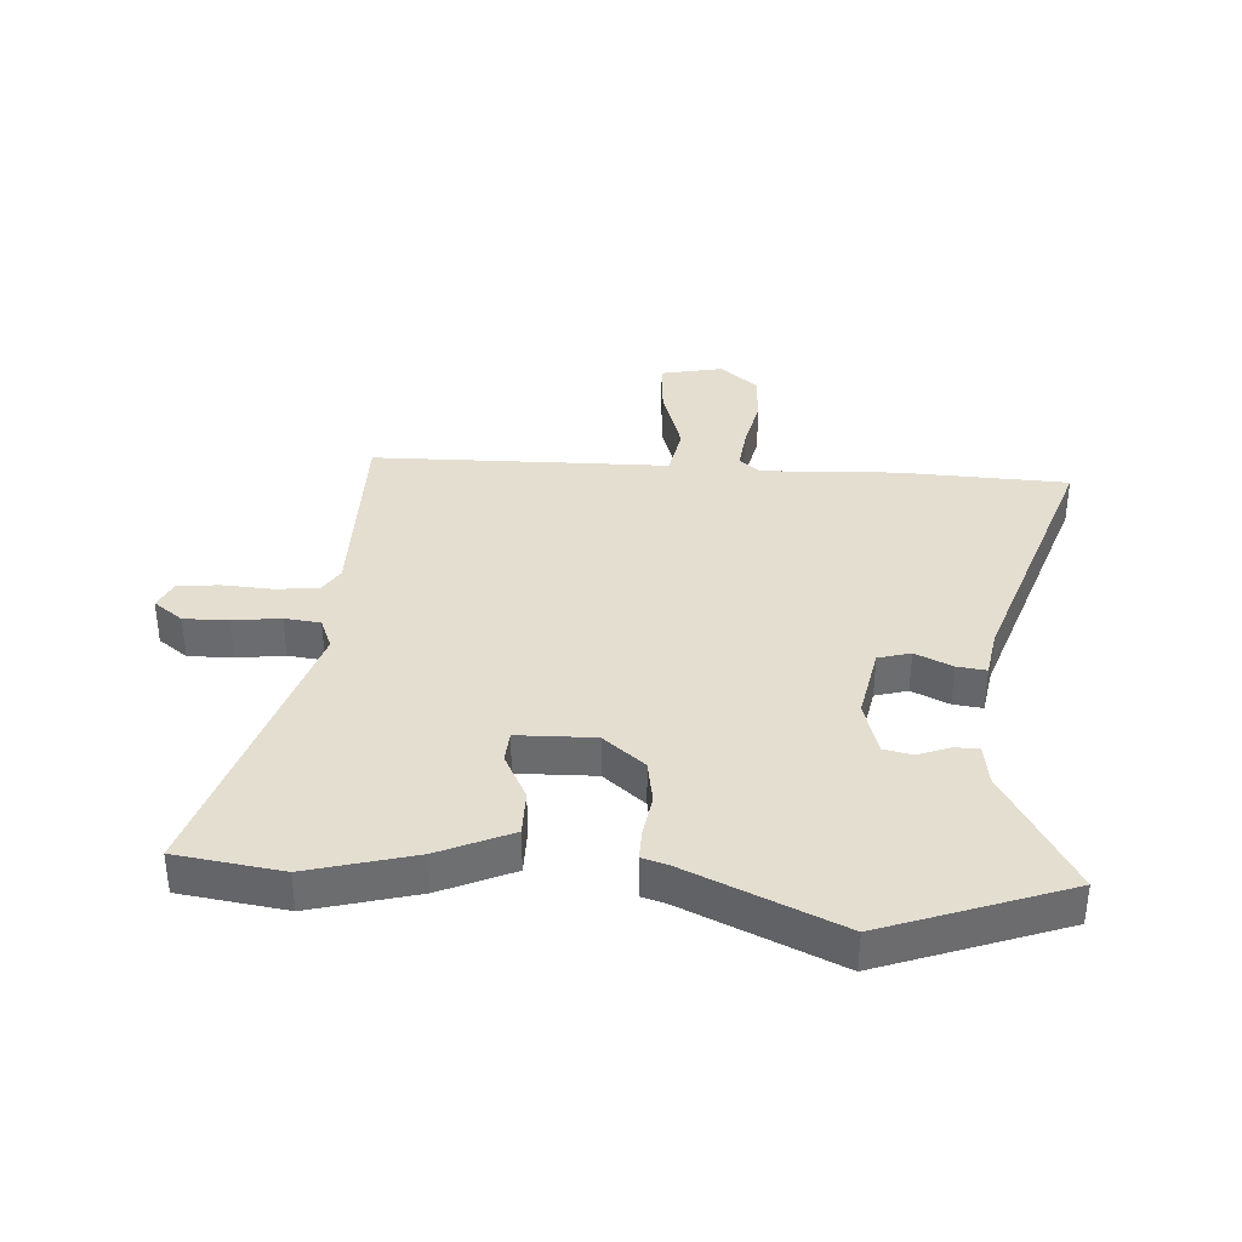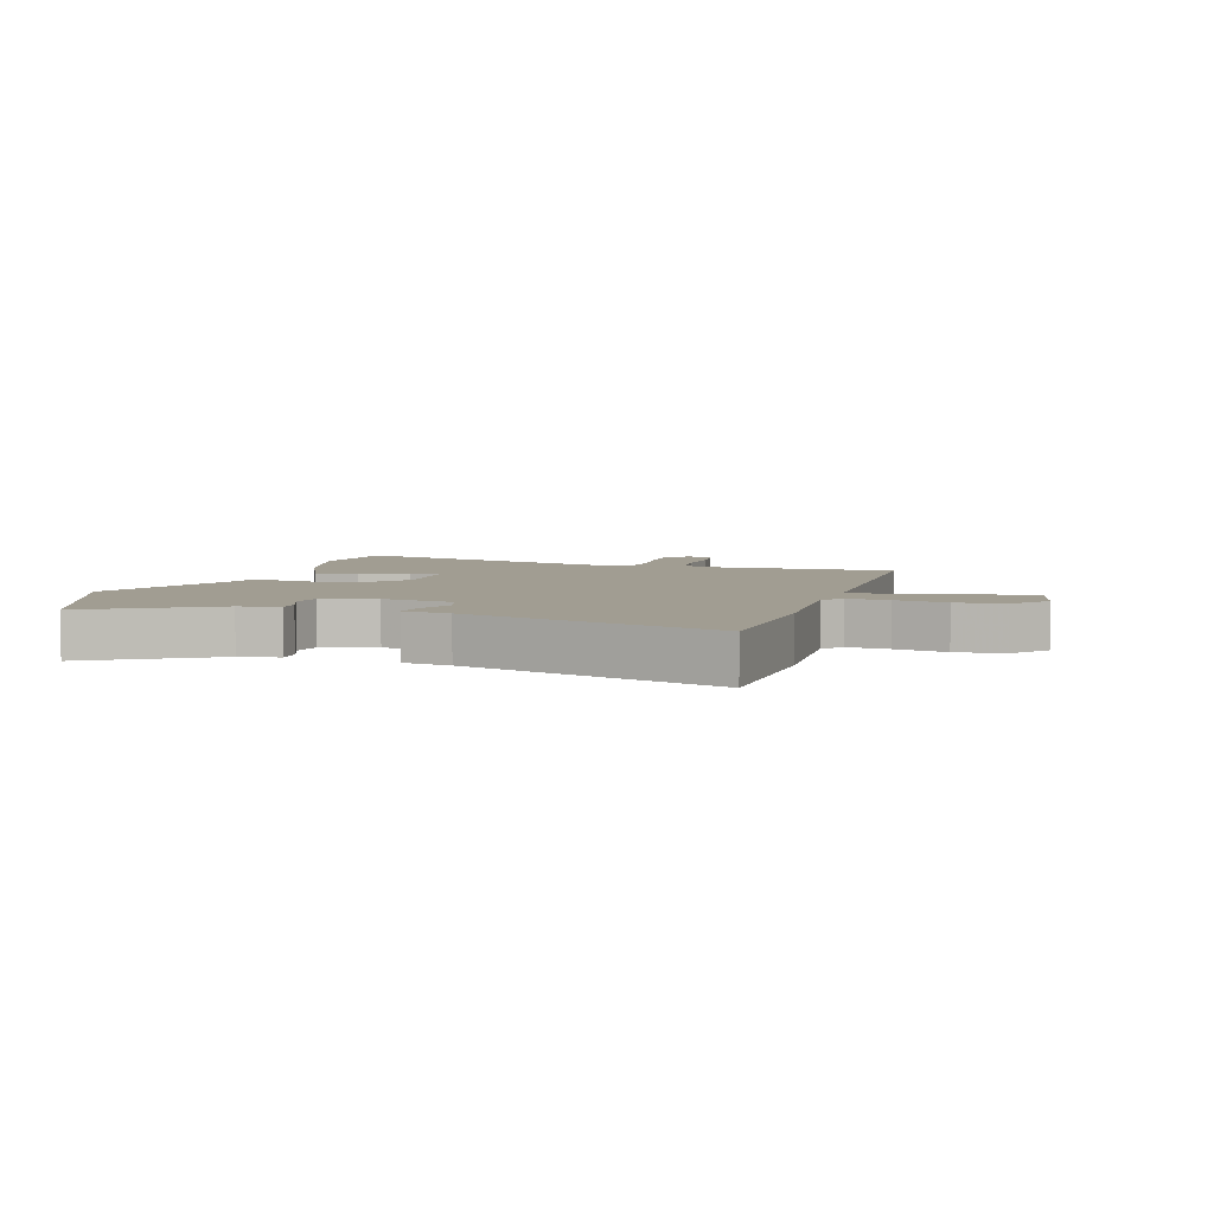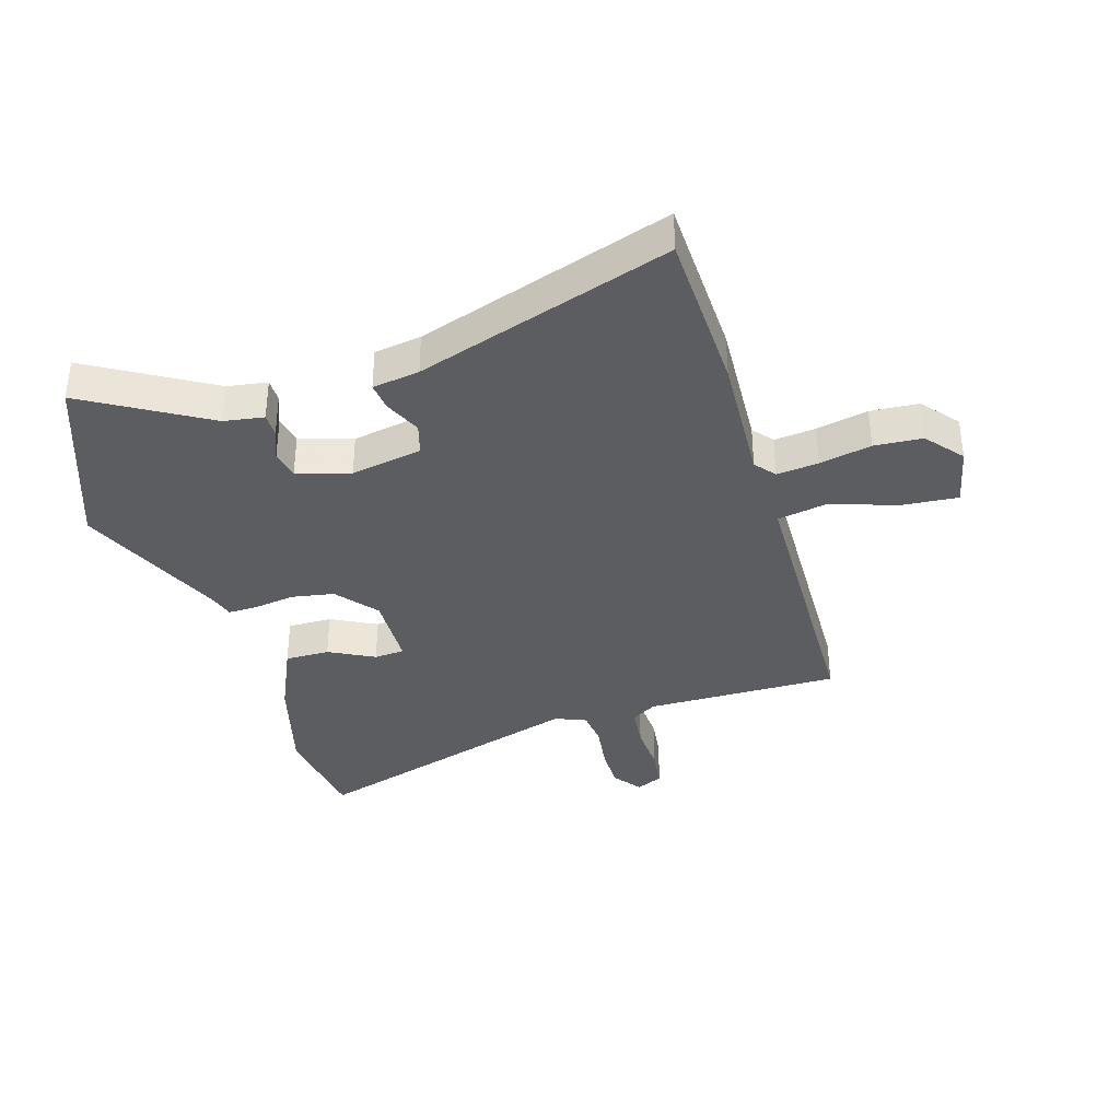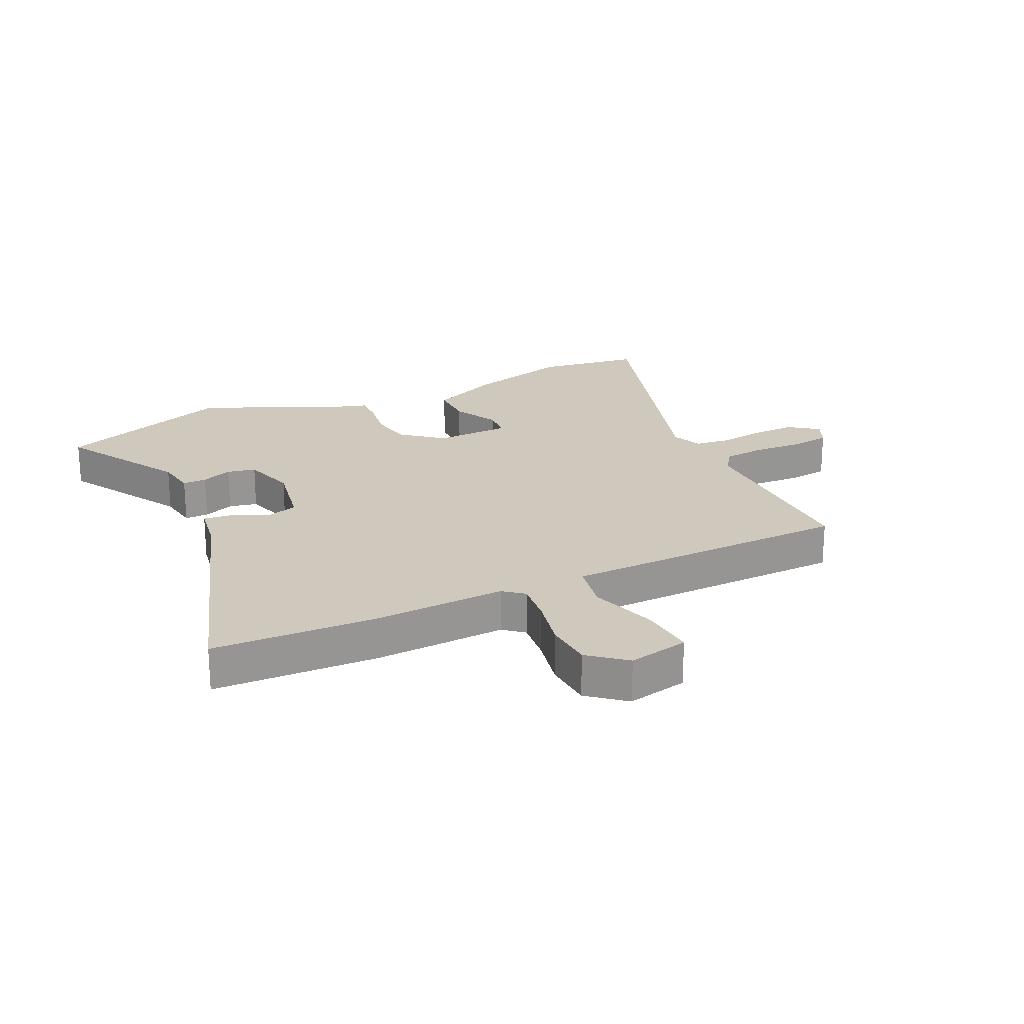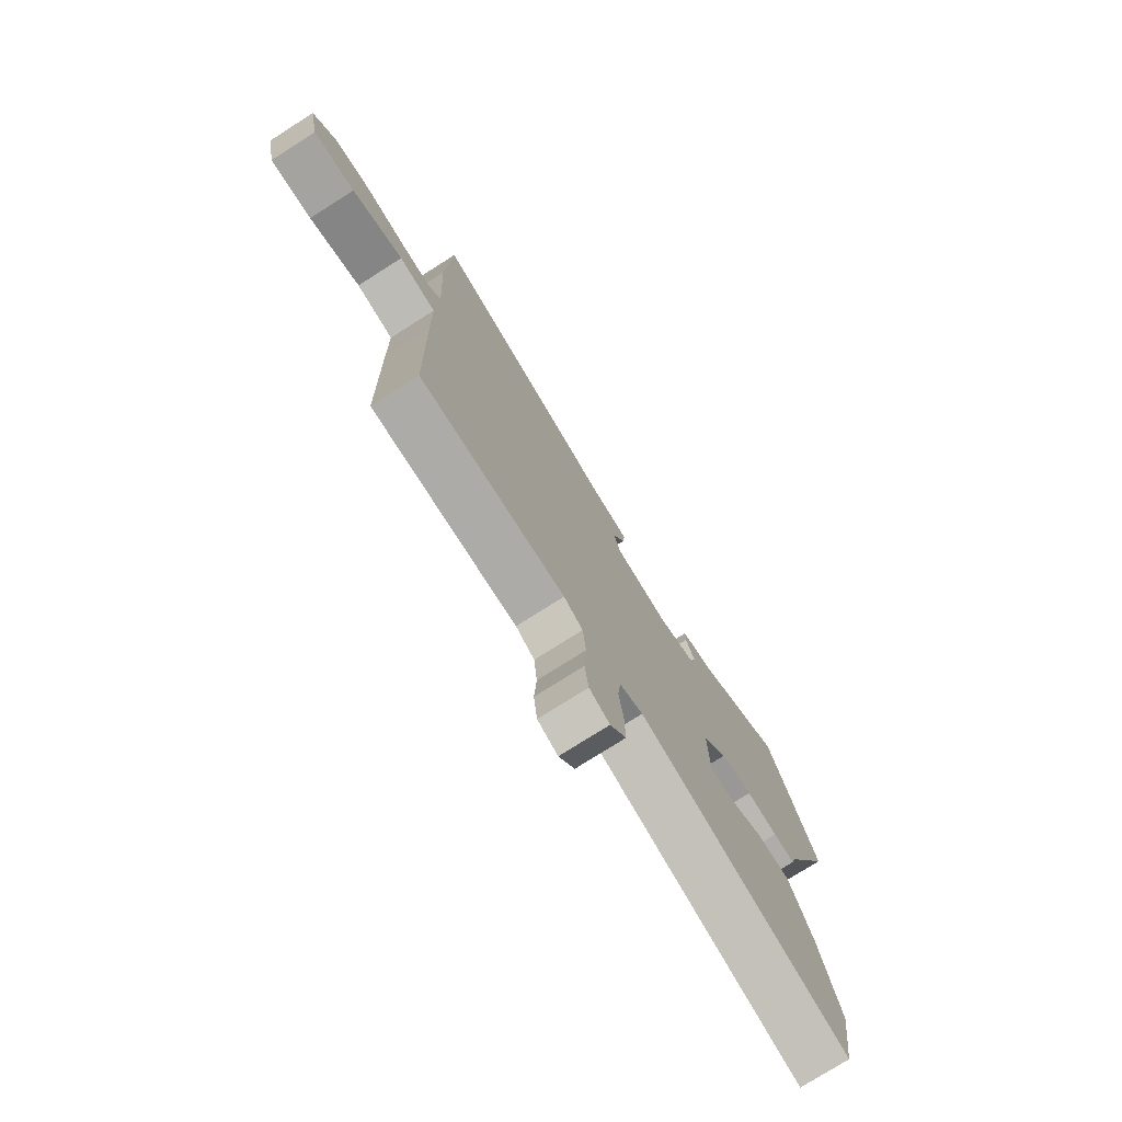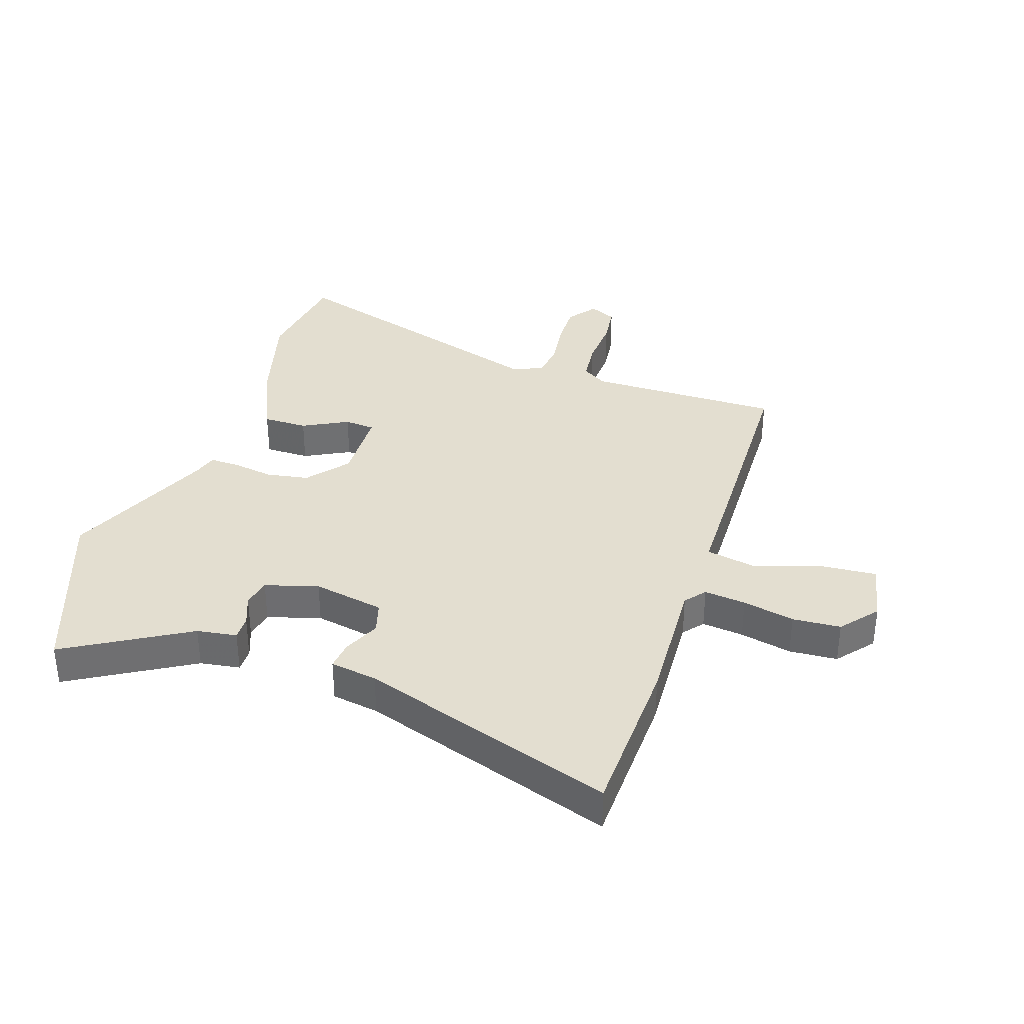
<metadata>
{"format":"obj","ext":"obj","renderer":"f3d","projection":"perspective","resolution":1024,"background":"white","views":[{"elev":36.5,"azim":-86.2,"up":"+Y"},{"elev":4.8,"azim":16.3,"up":"+Y"},{"elev":-36.4,"azim":16.5,"up":"+Y"},{"elev":22.4,"azim":64.4,"up":"+Y"},{"elev":-76.4,"azim":122.4,"up":"+Z"},{"elev":35.7,"azim":18.1,"up":"+Y"}]}
</metadata>
<code>
v 0.494 0.07 0.648
v 0.505 0.07 0.371
v 0.495 0.07 0.15
v 0.523 0.07 0.116
v 0.593 0.07 0.124
v 0.68 0.07 0.143
v 0.761 0.07 0.138
v 0.812 0.07 0.077
v 0.791 0.07 -0.025
v 0.698 0.07 -0.018
v 0.584 0.07 0.018
v 0.501 0.07 0.002
v 0.499 0.07 -0.144
v 0.493 0.07 -0.482
v 0.168 0.07 -0.481
v 0.126 0.07 -0.507
v 0.119 0.07 -0.577
v 0.124 0.07 -0.661
v 0.116 0.07 -0.728
v 0.071 0.07 -0.749
v 0.035 0.07 -0.701
v 0.036 0.07 -0.628
v 0.046 0.07 -0.55
v 0.039 0.07 -0.491
v -0.013 0.07 -0.47
v -0.483 0.07 -0.616
v -0.508 0.07 -0.442
v -0.461 0.07 -0.268
v -0.408 0.07 -0.149
v -0.333 0.07 -0.149
v -0.257 0.07 -0.188
v -0.206 0.07 -0.184
v -0.203 0.07 -0.057
v -0.259 0.07 0.011
v -0.33 0.07 0.023
v -0.4 0.07 0.012
v -0.449 0.07 0.011
v -0.461 0.07 0.051
v -0.572 0.07 0.302
v -0.463 0.07 0.601
v -0.259 0.07 0.483
v -0.192 0.07 0.473
v -0.192 0.07 0.433
v -0.212 0.07 0.381
v -0.202 0.07 0.333
v -0.113 0.07 0.307
v 0.007 0.07 0.33
v 0.022 0.07 0.383
v -0.006 0.07 0.444
v -0.012 0.07 0.492
v 0.067 0.07 0.505
v 0.494 0 0.648
v 0.505 0 0.371
v 0.495 0 0.15
v 0.523 0 0.116
v 0.593 0 0.124
v 0.68 0 0.143
v 0.761 0 0.138
v 0.812 0 0.077
v 0.791 0 -0.025
v 0.698 0 -0.018
v 0.584 0 0.018
v 0.501 0 0.002
v 0.499 0 -0.144
v 0.493 0 -0.482
v 0.168 0 -0.481
v 0.126 0 -0.507
v 0.119 0 -0.577
v 0.124 0 -0.661
v 0.116 0 -0.728
v 0.071 0 -0.749
v 0.035 0 -0.701
v 0.036 0 -0.628
v 0.046 0 -0.55
v 0.039 0 -0.491
v -0.013 0 -0.47
v -0.483 0 -0.616
v -0.508 0 -0.442
v -0.461 0 -0.268
v -0.408 0 -0.149
v -0.333 0 -0.149
v -0.257 0 -0.188
v -0.206 0 -0.184
v -0.203 0 -0.057
v -0.259 0 0.011
v -0.33 0 0.023
v -0.4 0 0.012
v -0.449 0 0.011
v -0.461 0 0.051
v -0.572 0 0.302
v -0.463 0 0.601
v -0.259 0 0.483
v -0.192 0 0.473
v -0.192 0 0.433
v -0.212 0 0.381
v -0.202 0 0.333
v -0.113 0 0.307
v 0.007 0 0.33
v 0.022 0 0.383
v -0.006 0 0.444
v -0.012 0 0.492
v 0.067 0 0.505
f 48 49 50 51
f 47 48 51 1
f 41 42 43 44
f 41 44 45
f 38 39 40 41
f 38 41 45
f 35 36 37 38
f 34 35 38 45
f 33 34 45 46
f 28 29 30 31
f 28 31 32
f 25 26 27 28
f 24 25 28 32
f 20 21 22 23
f 20 23 24
f 17 18 19 20
f 16 17 20 24
f 15 16 24 32
f 12 13 14 15
f 8 9 10 11
f 8 11 12
f 5 6 7 8
f 4 5 8 12
f 3 4 12 15
f 47 1 2 3
f 32 33 46 47
f 3 15 32 47
f 102 101 100 99
f 52 102 99 98
f 95 94 93 92
f 96 95 92
f 92 91 90 89
f 96 92 89
f 89 88 87 86
f 96 89 86 85
f 97 96 85 84
f 82 81 80 79
f 83 82 79
f 79 78 77 76
f 83 79 76 75
f 74 73 72 71
f 75 74 71
f 71 70 69 68
f 75 71 68 67
f 83 75 67 66
f 66 65 64 63
f 62 61 60 59
f 63 62 59
f 59 58 57 56
f 63 59 56 55
f 66 63 55 54
f 54 53 52 98
f 98 97 84 83
f 98 83 66 54
f 1 52 53 2
f 2 53 54 3
f 3 54 55 4
f 4 55 56 5
f 5 56 57 6
f 6 57 58 7
f 7 58 59 8
f 8 59 60 9
f 9 60 61 10
f 10 61 62 11
f 11 62 63 12
f 12 63 64 13
f 13 64 65 14
f 14 65 66 15
f 15 66 67 16
f 16 67 68 17
f 17 68 69 18
f 18 69 70 19
f 19 70 71 20
f 20 71 72 21
f 21 72 73 22
f 22 73 74 23
f 23 74 75 24
f 24 75 76 25
f 25 76 77 26
f 26 77 78 27
f 27 78 79 28
f 28 79 80 29
f 29 80 81 30
f 30 81 82 31
f 31 82 83 32
f 32 83 84 33
f 33 84 85 34
f 34 85 86 35
f 35 86 87 36
f 36 87 88 37
f 37 88 89 38
f 38 89 90 39
f 39 90 91 40
f 40 91 92 41
f 41 92 93 42
f 42 93 94 43
f 43 94 95 44
f 44 95 96 45
f 45 96 97 46
f 46 97 98 47
f 47 98 99 48
f 48 99 100 49
f 49 100 101 50
f 50 101 102 51
f 51 102 52 1

</code>
